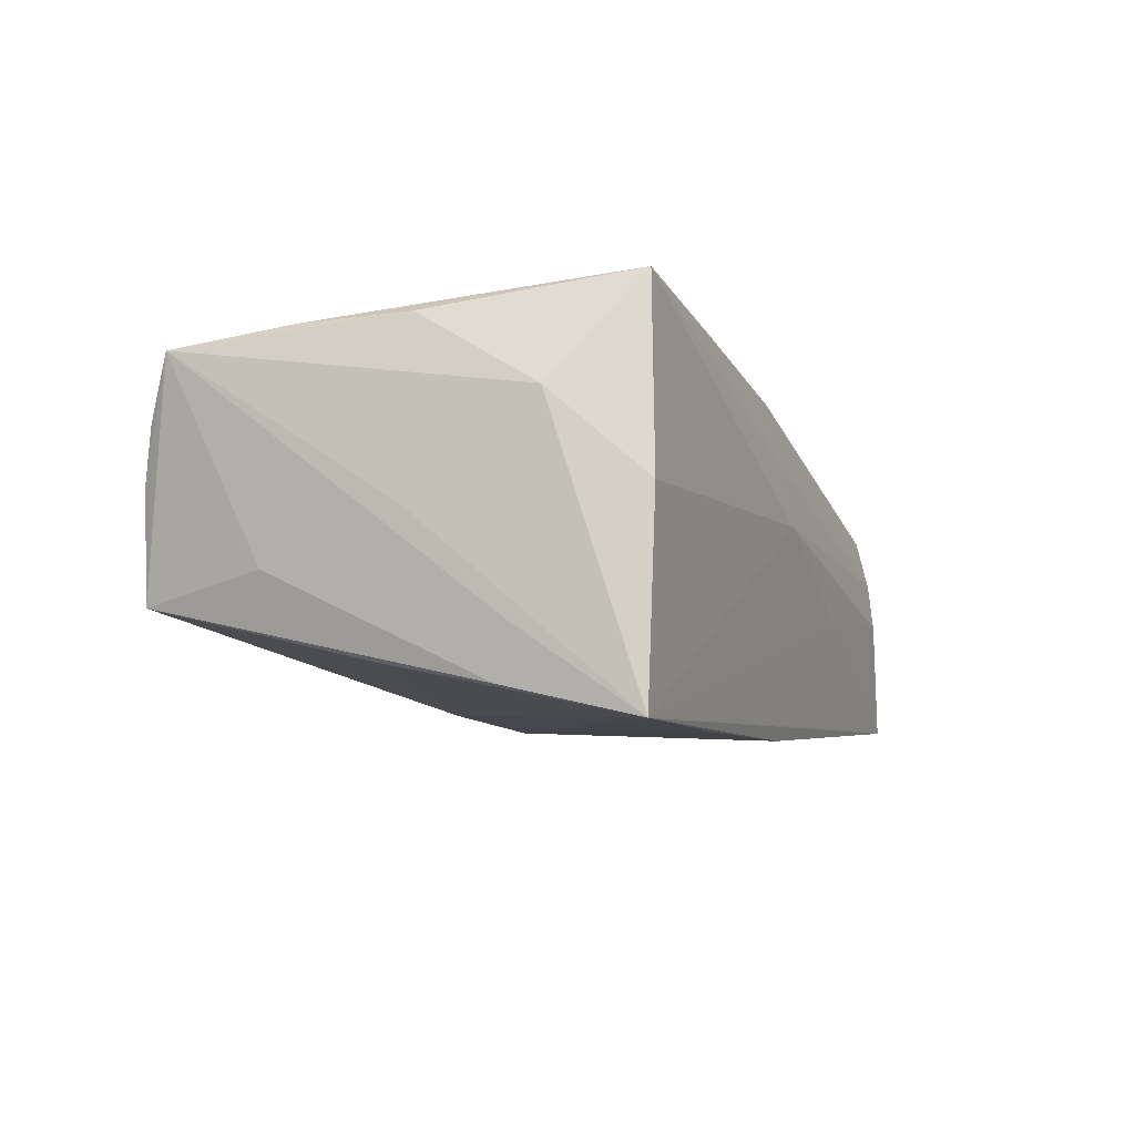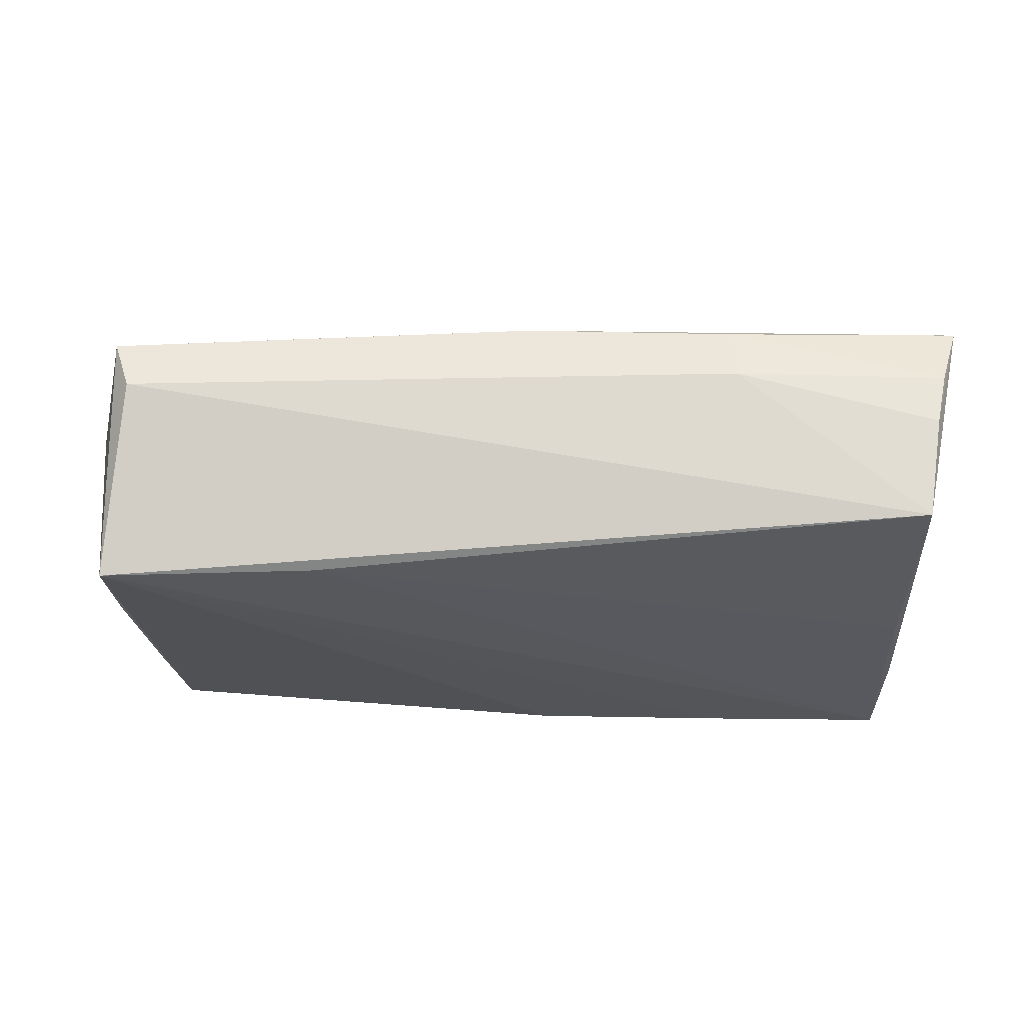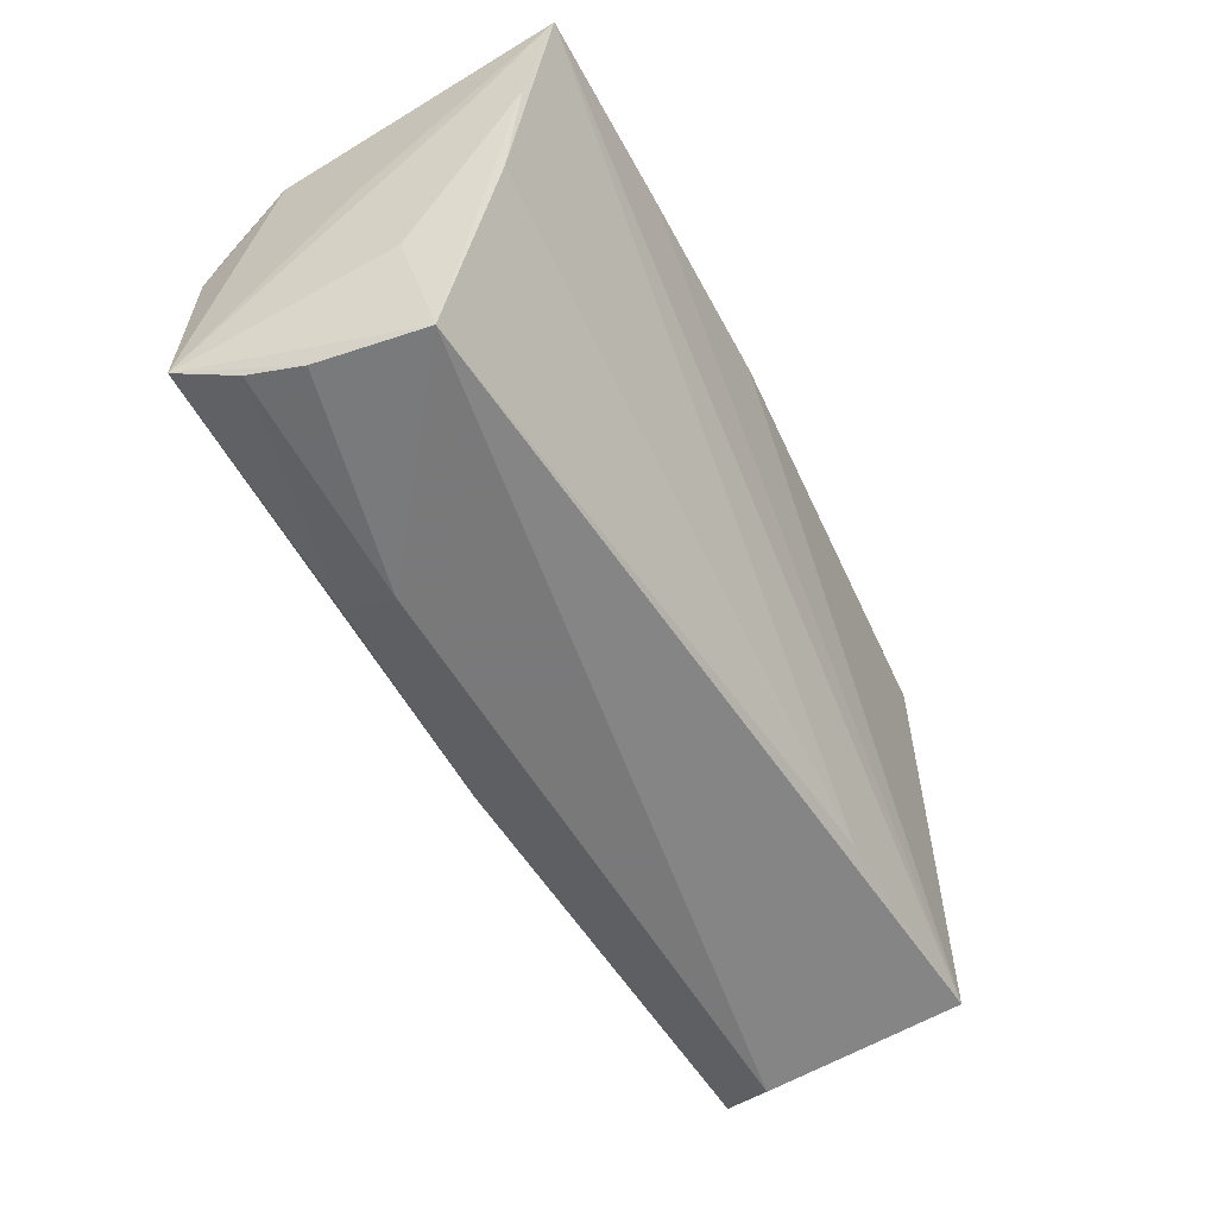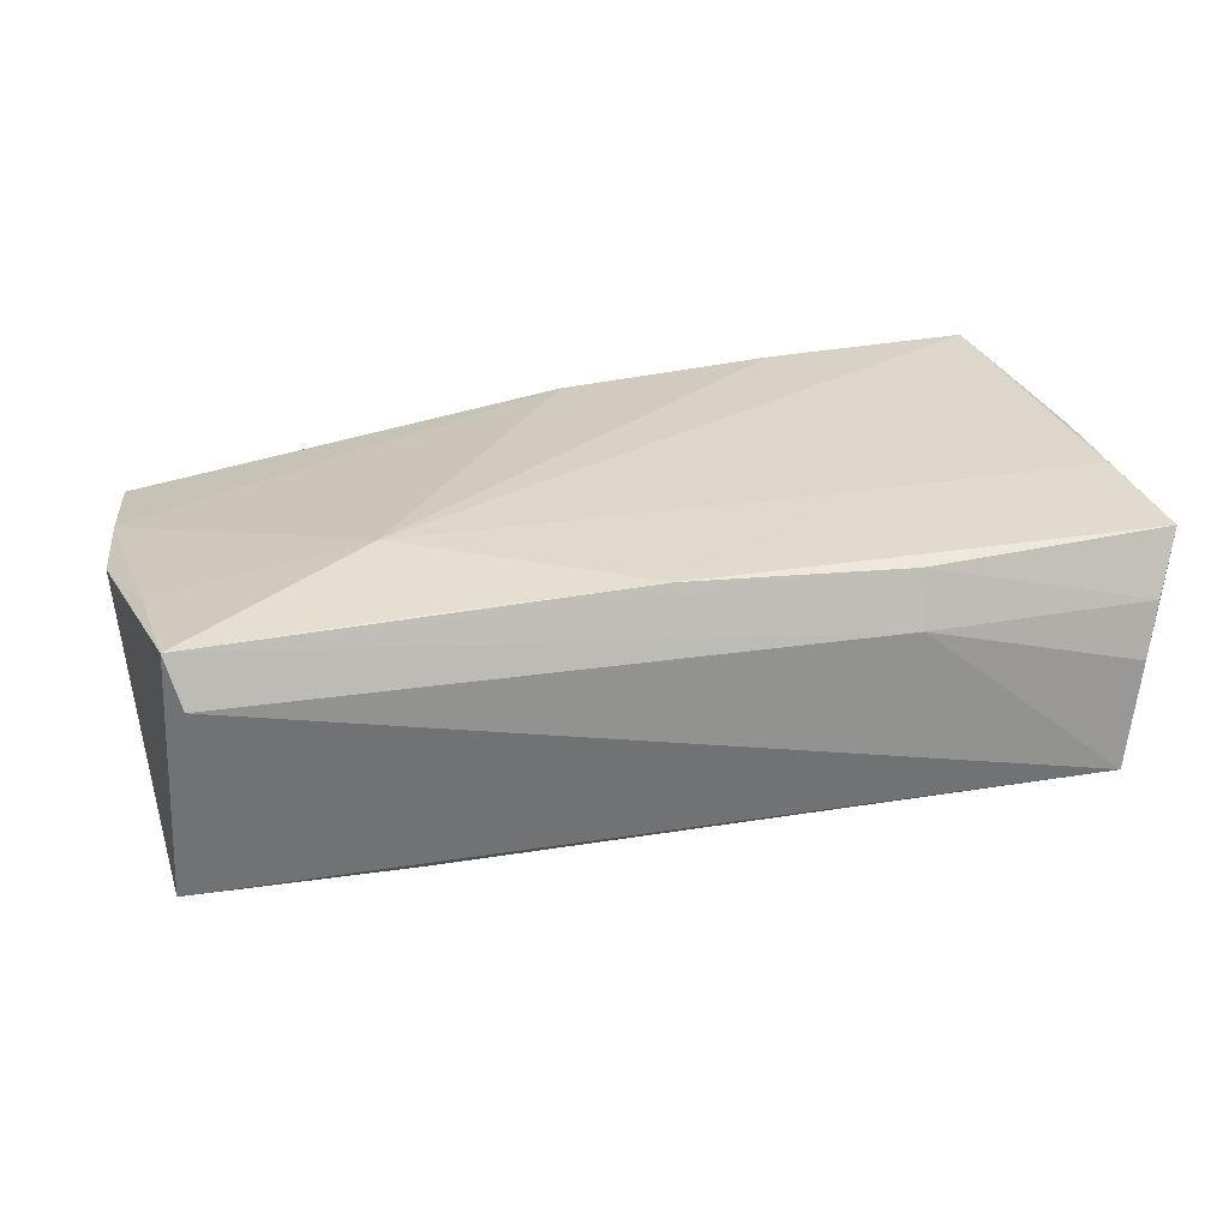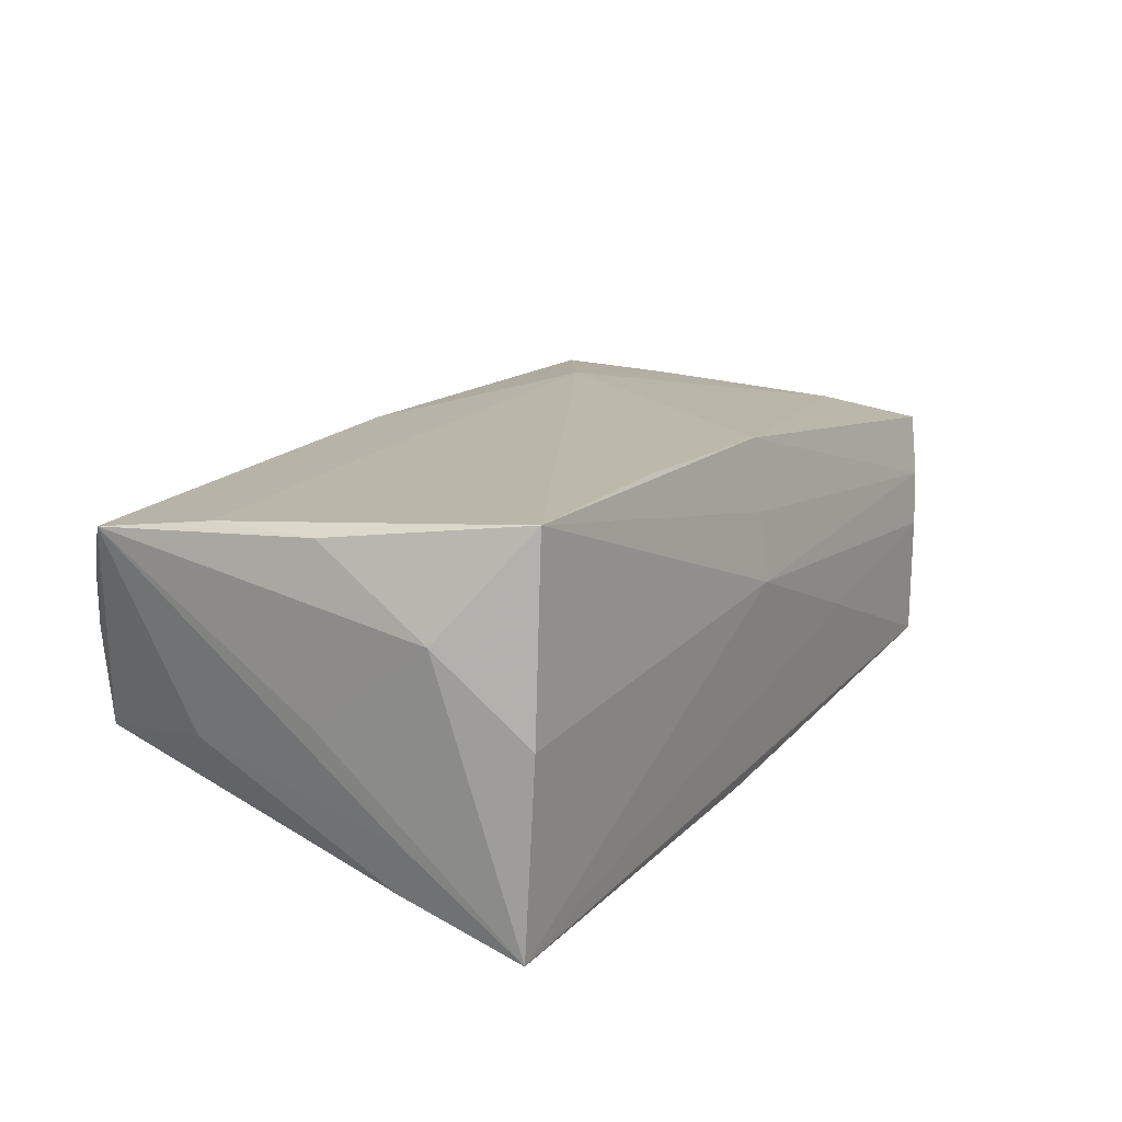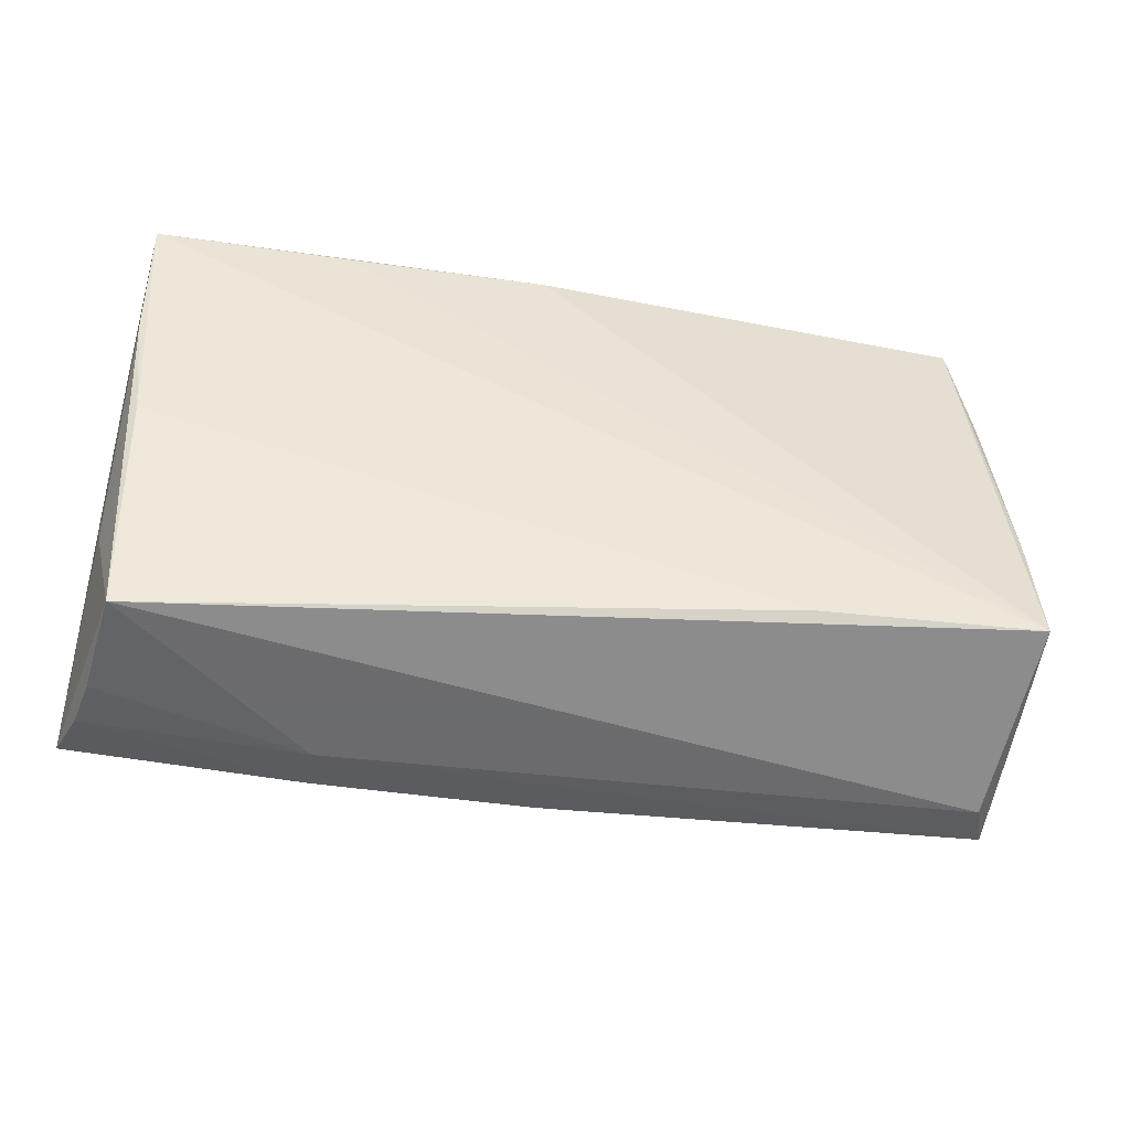
<metadata>
{"format":"obj","ext":"obj","renderer":"f3d","projection":"perspective","resolution":1024,"background":"white","views":[{"elev":-8.0,"azim":109.5,"up":"+Z"},{"elev":-18.6,"azim":-2.0,"up":"+Z"},{"elev":-57.8,"azim":118.6,"up":"+Y"},{"elev":24.0,"azim":-10.6,"up":"+Z"},{"elev":19.1,"azim":120.2,"up":"+Z"},{"elev":-53.5,"azim":171.5,"up":"+Y"}]}
</metadata>
<code>
v 0.05239 0.01189 -0.01248
v 0.02475 -0.03082 0.009277
v -0.02793 -0.02635 -0.01577
v -0.05139 -0.03082 0.006784
v -0.05343 0.02644 0.00317
v -0.0533 -0.02894 0.01264
v 0.02813 0.02593 -0.02235
v -0.00451 0.02404 0.01981
v 0.05003 -0.03024 0.003506
v -0.04936 0.02821 -0.01812
v 0.05159 0.001301 0.01965
v -0.05743 0.02407 0.01004
v 0.05252 0.01551 0.01079
v -0.03038 -0.01491 0.01737
v -0.05183 0.01388 -0.01663
v 0.05139 -0.01575 -0.006107
v 0.02169 0.02422 0.02223
v 0.02489 -0.02862 0.01562
v 0.05304 0.001108 -0.000775
v 0.05136 0.01033 -0.01864
v -0.02271 0.02834 -0.00618
v -0.05919 -0.0006303 0.01033
v 0.04811 -0.03082 -0.009177
v -0.02125 0.02766 -0.01909
v -0.05079 0.02764 -0.003185
v -0.0002825 0.02822 0.003735
v -0.001396 -0.02829 0.01588
v -0.02787 -0.02839 0.01433
v 0.04637 0.02502 0.02345
v 0.0517 -0.01186 0.0194
v 0.05015 0.02651 0.000956
v -0.05392 -0.02627 -0.01669
v -0.05508 -0.01451 0.01225
v 0.003397 0.0267 -0.02198
v -0.05841 0.01043 0.01099
v -0.05355 -0.01067 -0.01651
v 0.02477 -0.01347 0.01871
v 0.04943 -0.003128 -0.01599
v 0.05182 0.02614 -0.02235
v 0.0515 -0.02882 0.009919
v 0.05402 -0.0258 0.01714
v -0.002158 0.02642 0.01162
f 22 32 6
f 19 13 41
f 39 13 19
f 41 13 11
f 11 13 29
f 41 23 16
f 3 32 39
f 3 23 32
f 4 6 32
f 32 23 4
f 4 2 6
f 23 2 4
f 29 8 17
f 14 17 8
f 8 35 14
f 14 37 29
f 29 17 14
f 29 37 30
f 41 11 30
f 30 11 29
f 39 26 31
f 31 26 29
f 31 13 39
f 29 13 31
f 42 8 29
f 29 26 42
f 34 10 39
f 32 10 34
f 39 10 24
f 25 26 21
f 21 10 25
f 21 24 10
f 21 26 39
f 39 24 21
f 41 16 1
f 1 19 41
f 39 19 1
f 20 16 23
f 39 1 20
f 20 1 16
f 38 3 39
f 23 3 38
f 39 20 38
f 38 20 23
f 6 2 18
f 9 23 41
f 9 2 23
f 12 35 8
f 10 15 12
f 22 35 12
f 6 14 33
f 33 14 35
f 22 6 33
f 33 35 22
f 5 26 25
f 5 42 26
f 25 10 5
f 10 12 5
f 8 42 5
f 5 12 8
f 39 32 7
f 7 34 39
f 32 34 7
f 36 10 32
f 36 15 10
f 36 32 22
f 22 12 36
f 36 12 15
f 6 18 27
f 27 18 41
f 37 14 27
f 41 30 27
f 27 30 37
f 40 9 41
f 2 9 40
f 41 18 40
f 40 18 2
f 28 14 6
f 6 27 28
f 28 27 14

</code>
